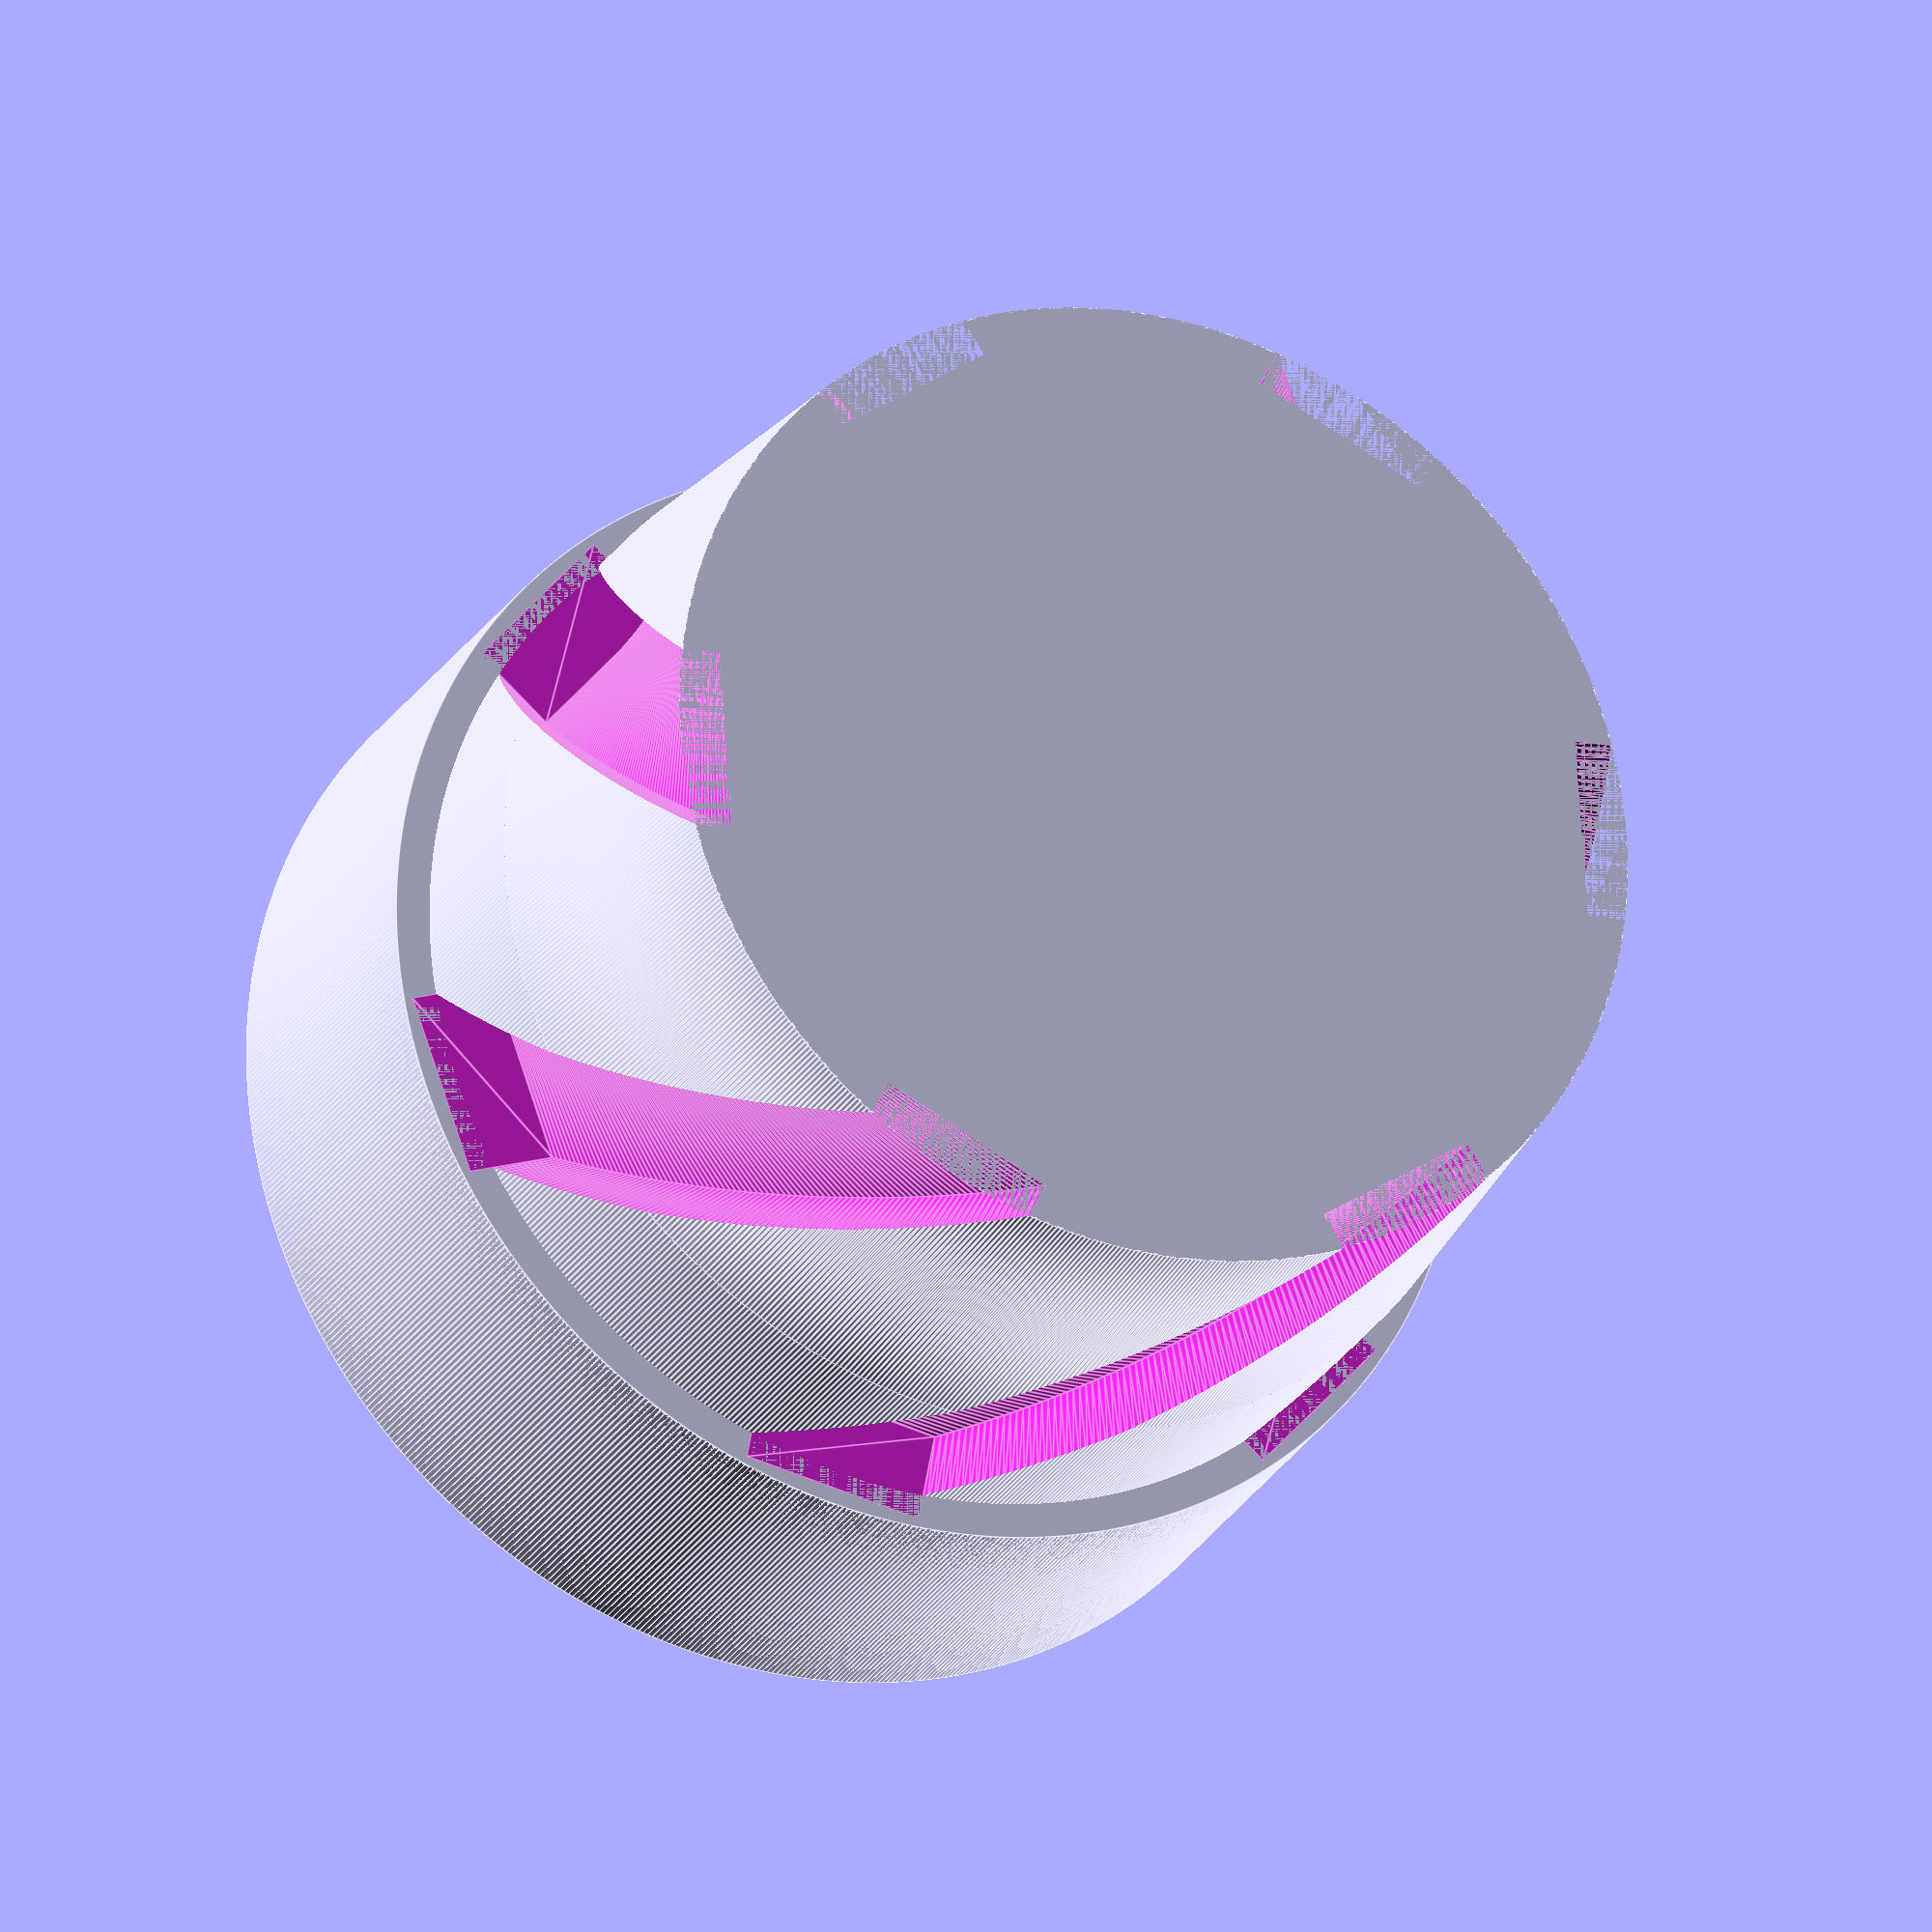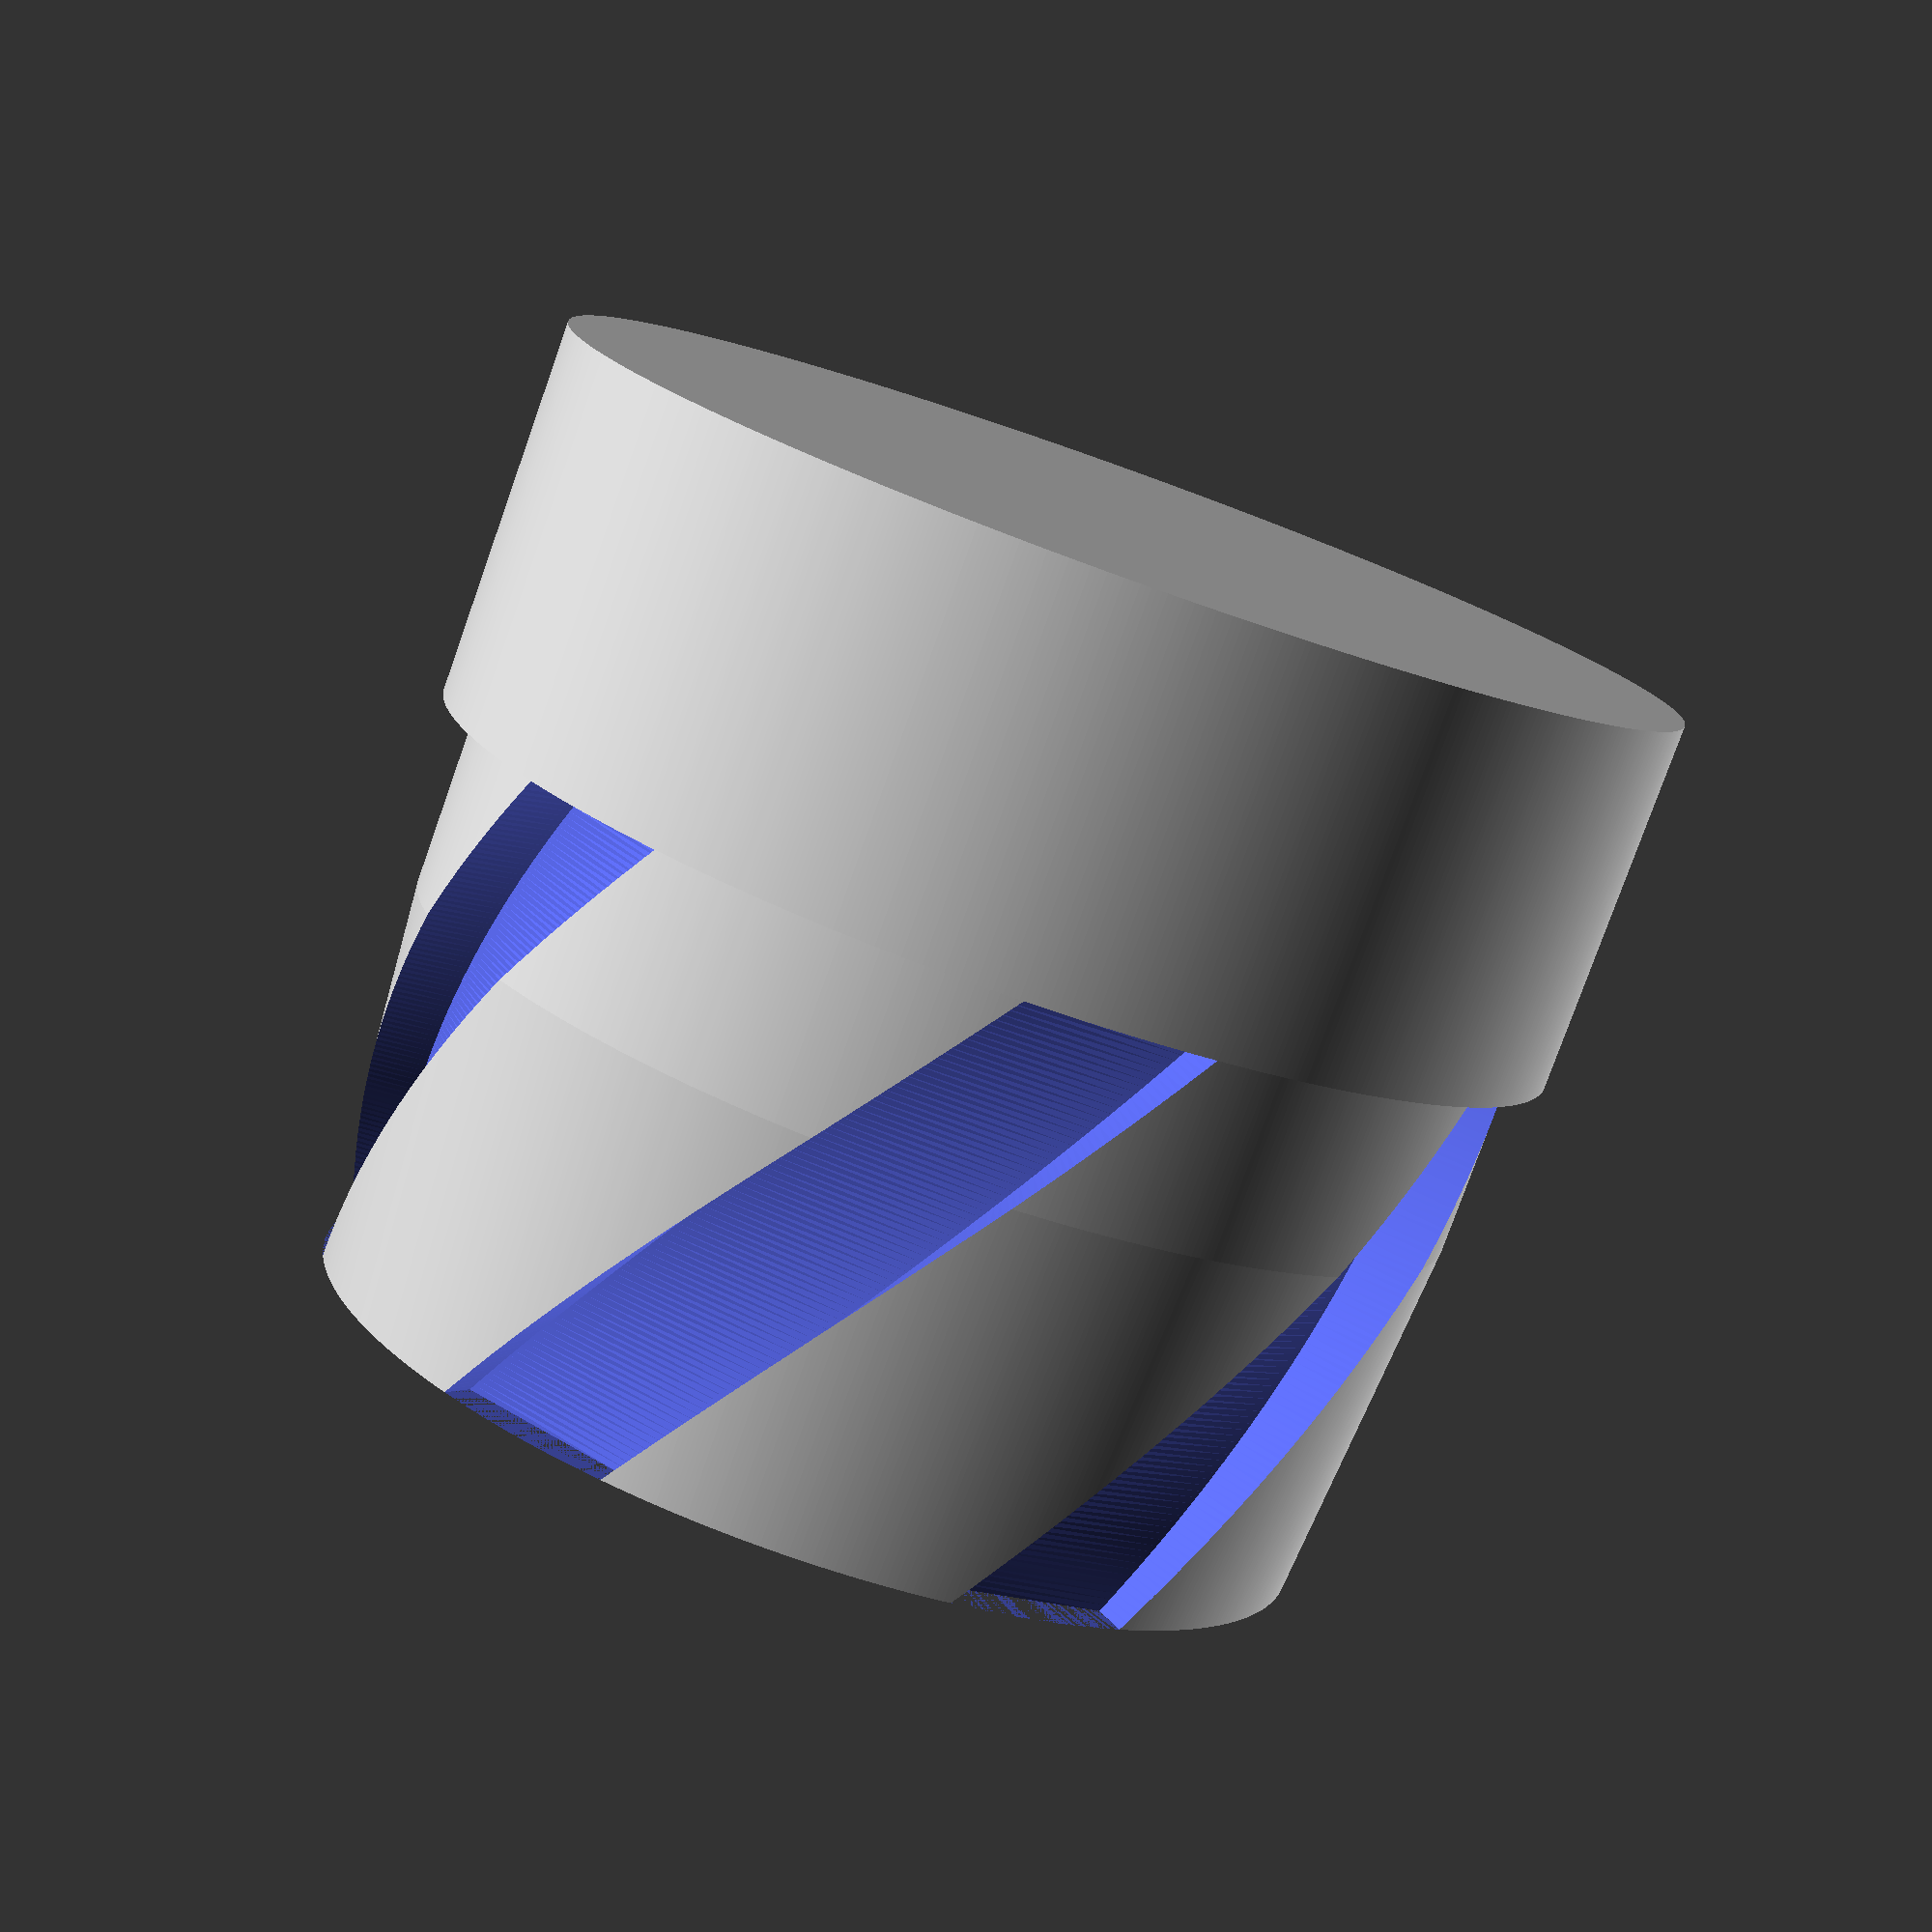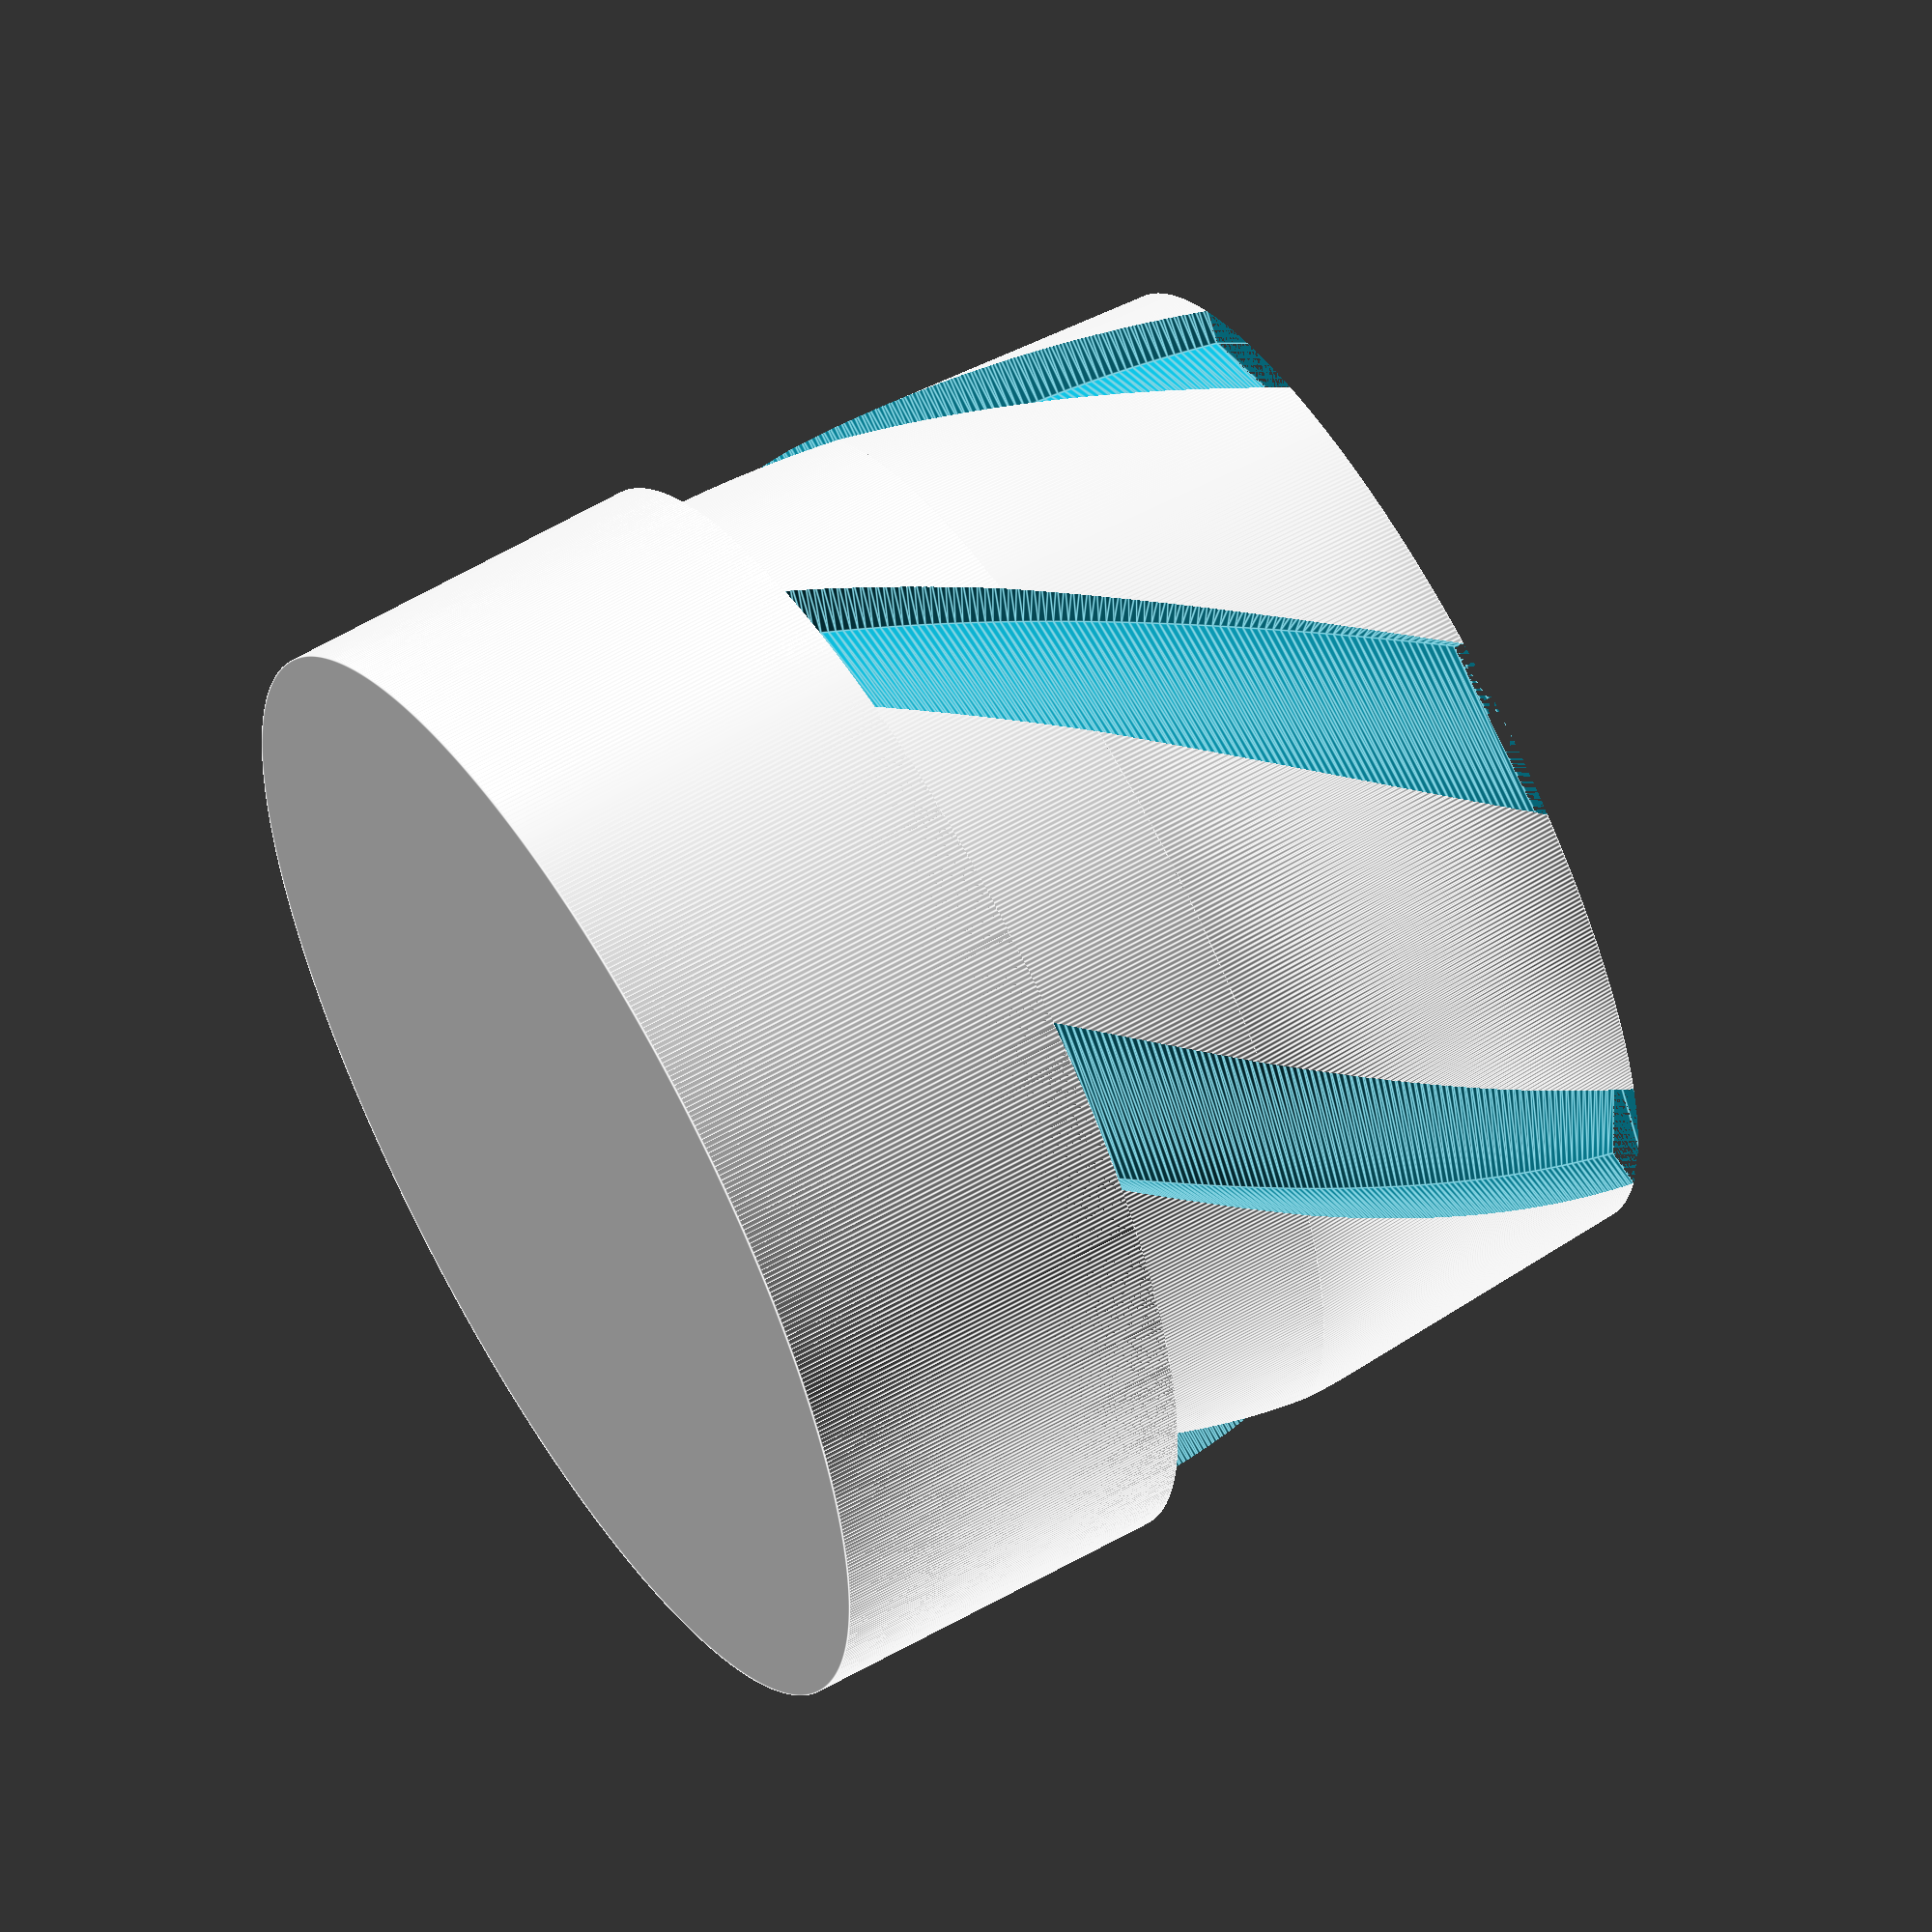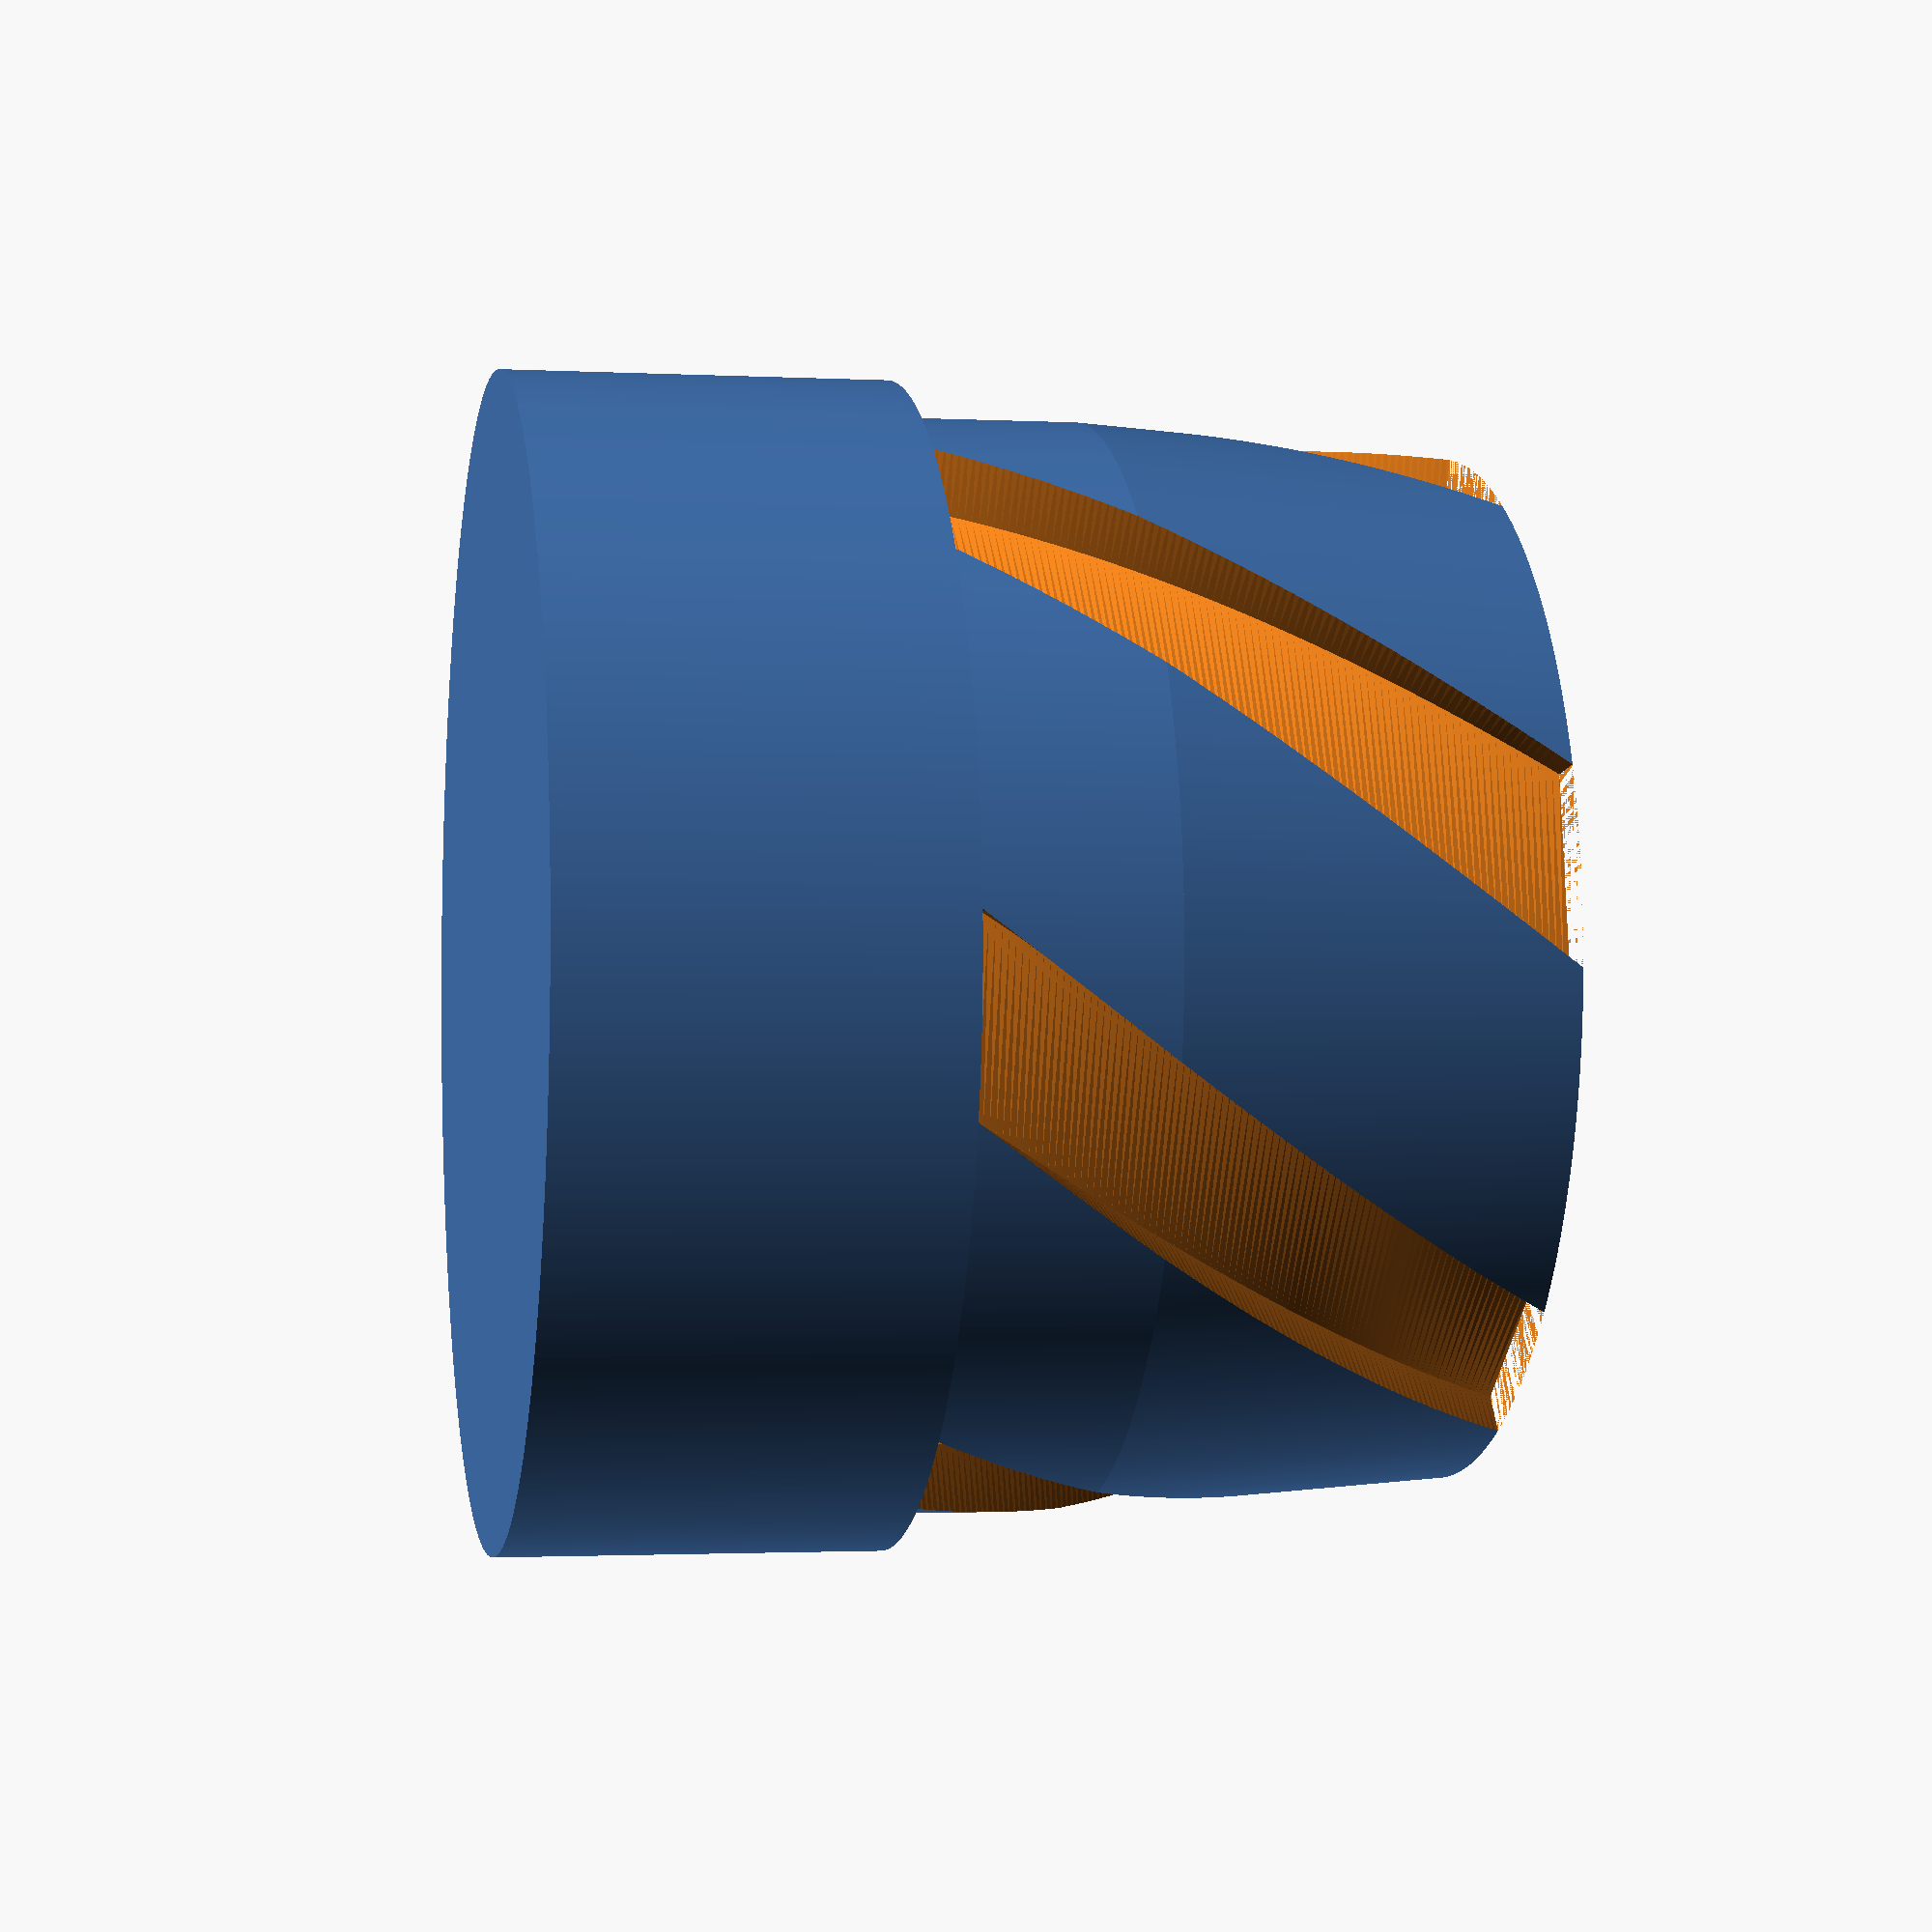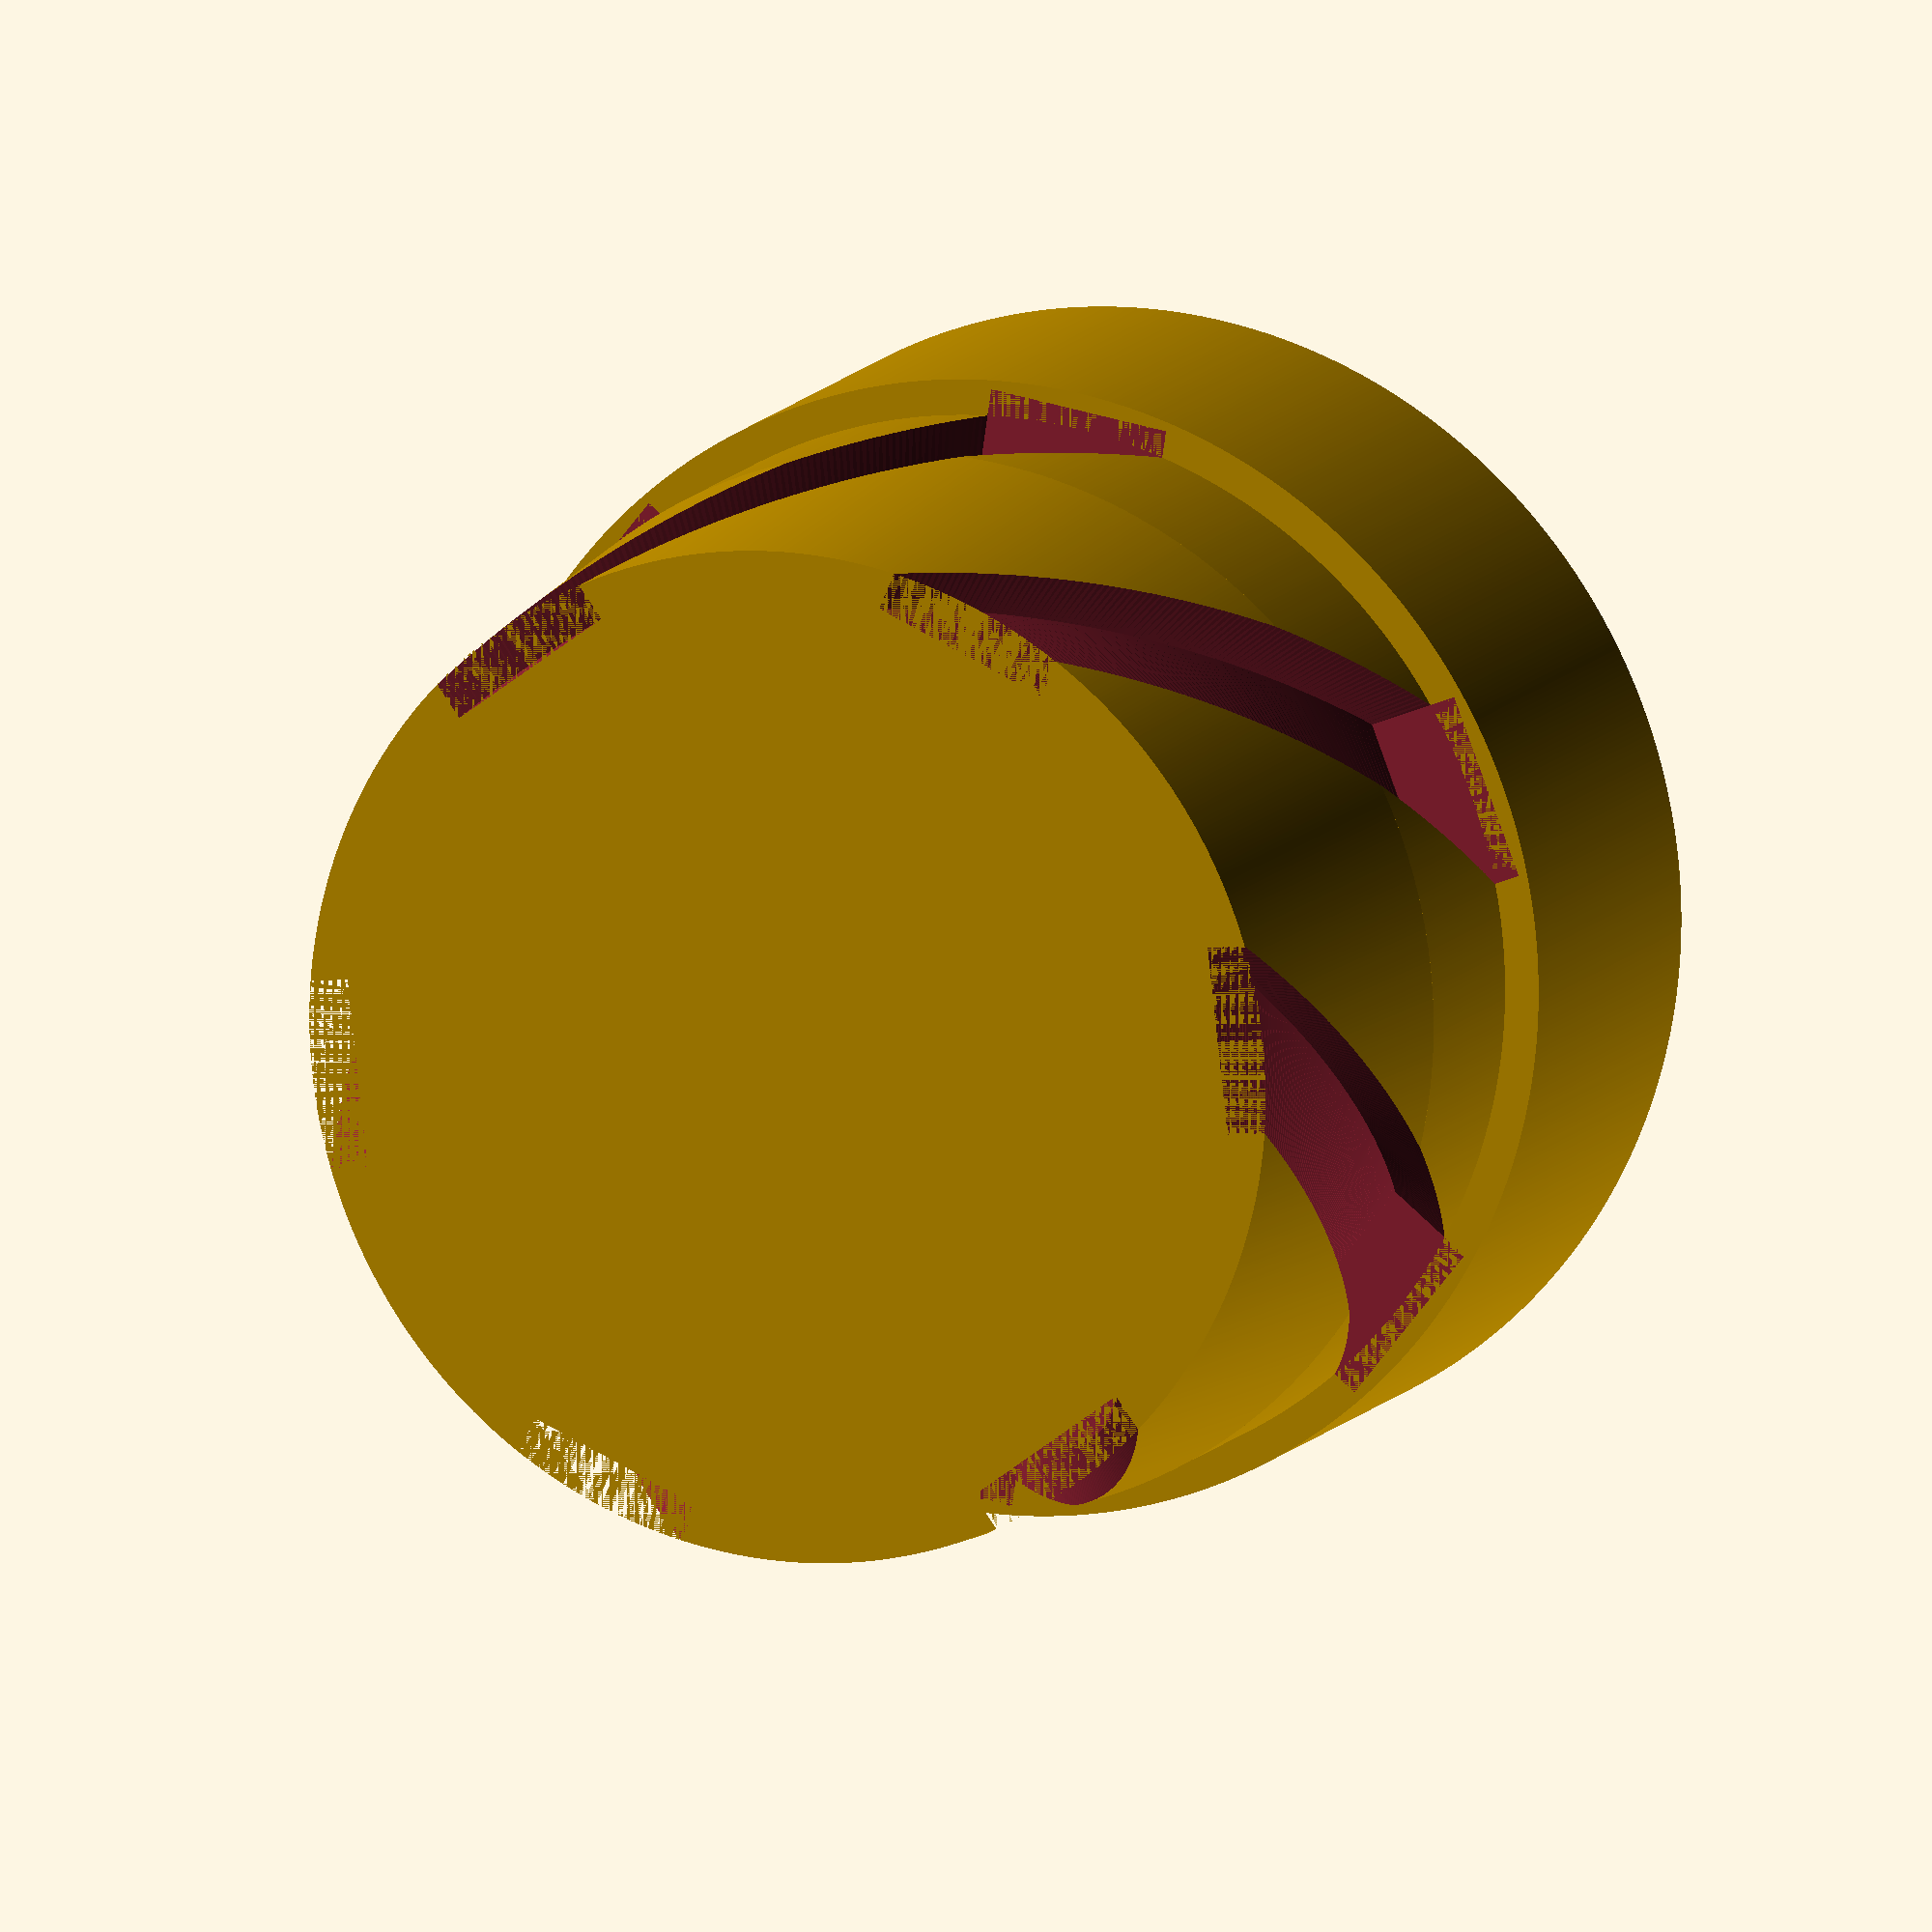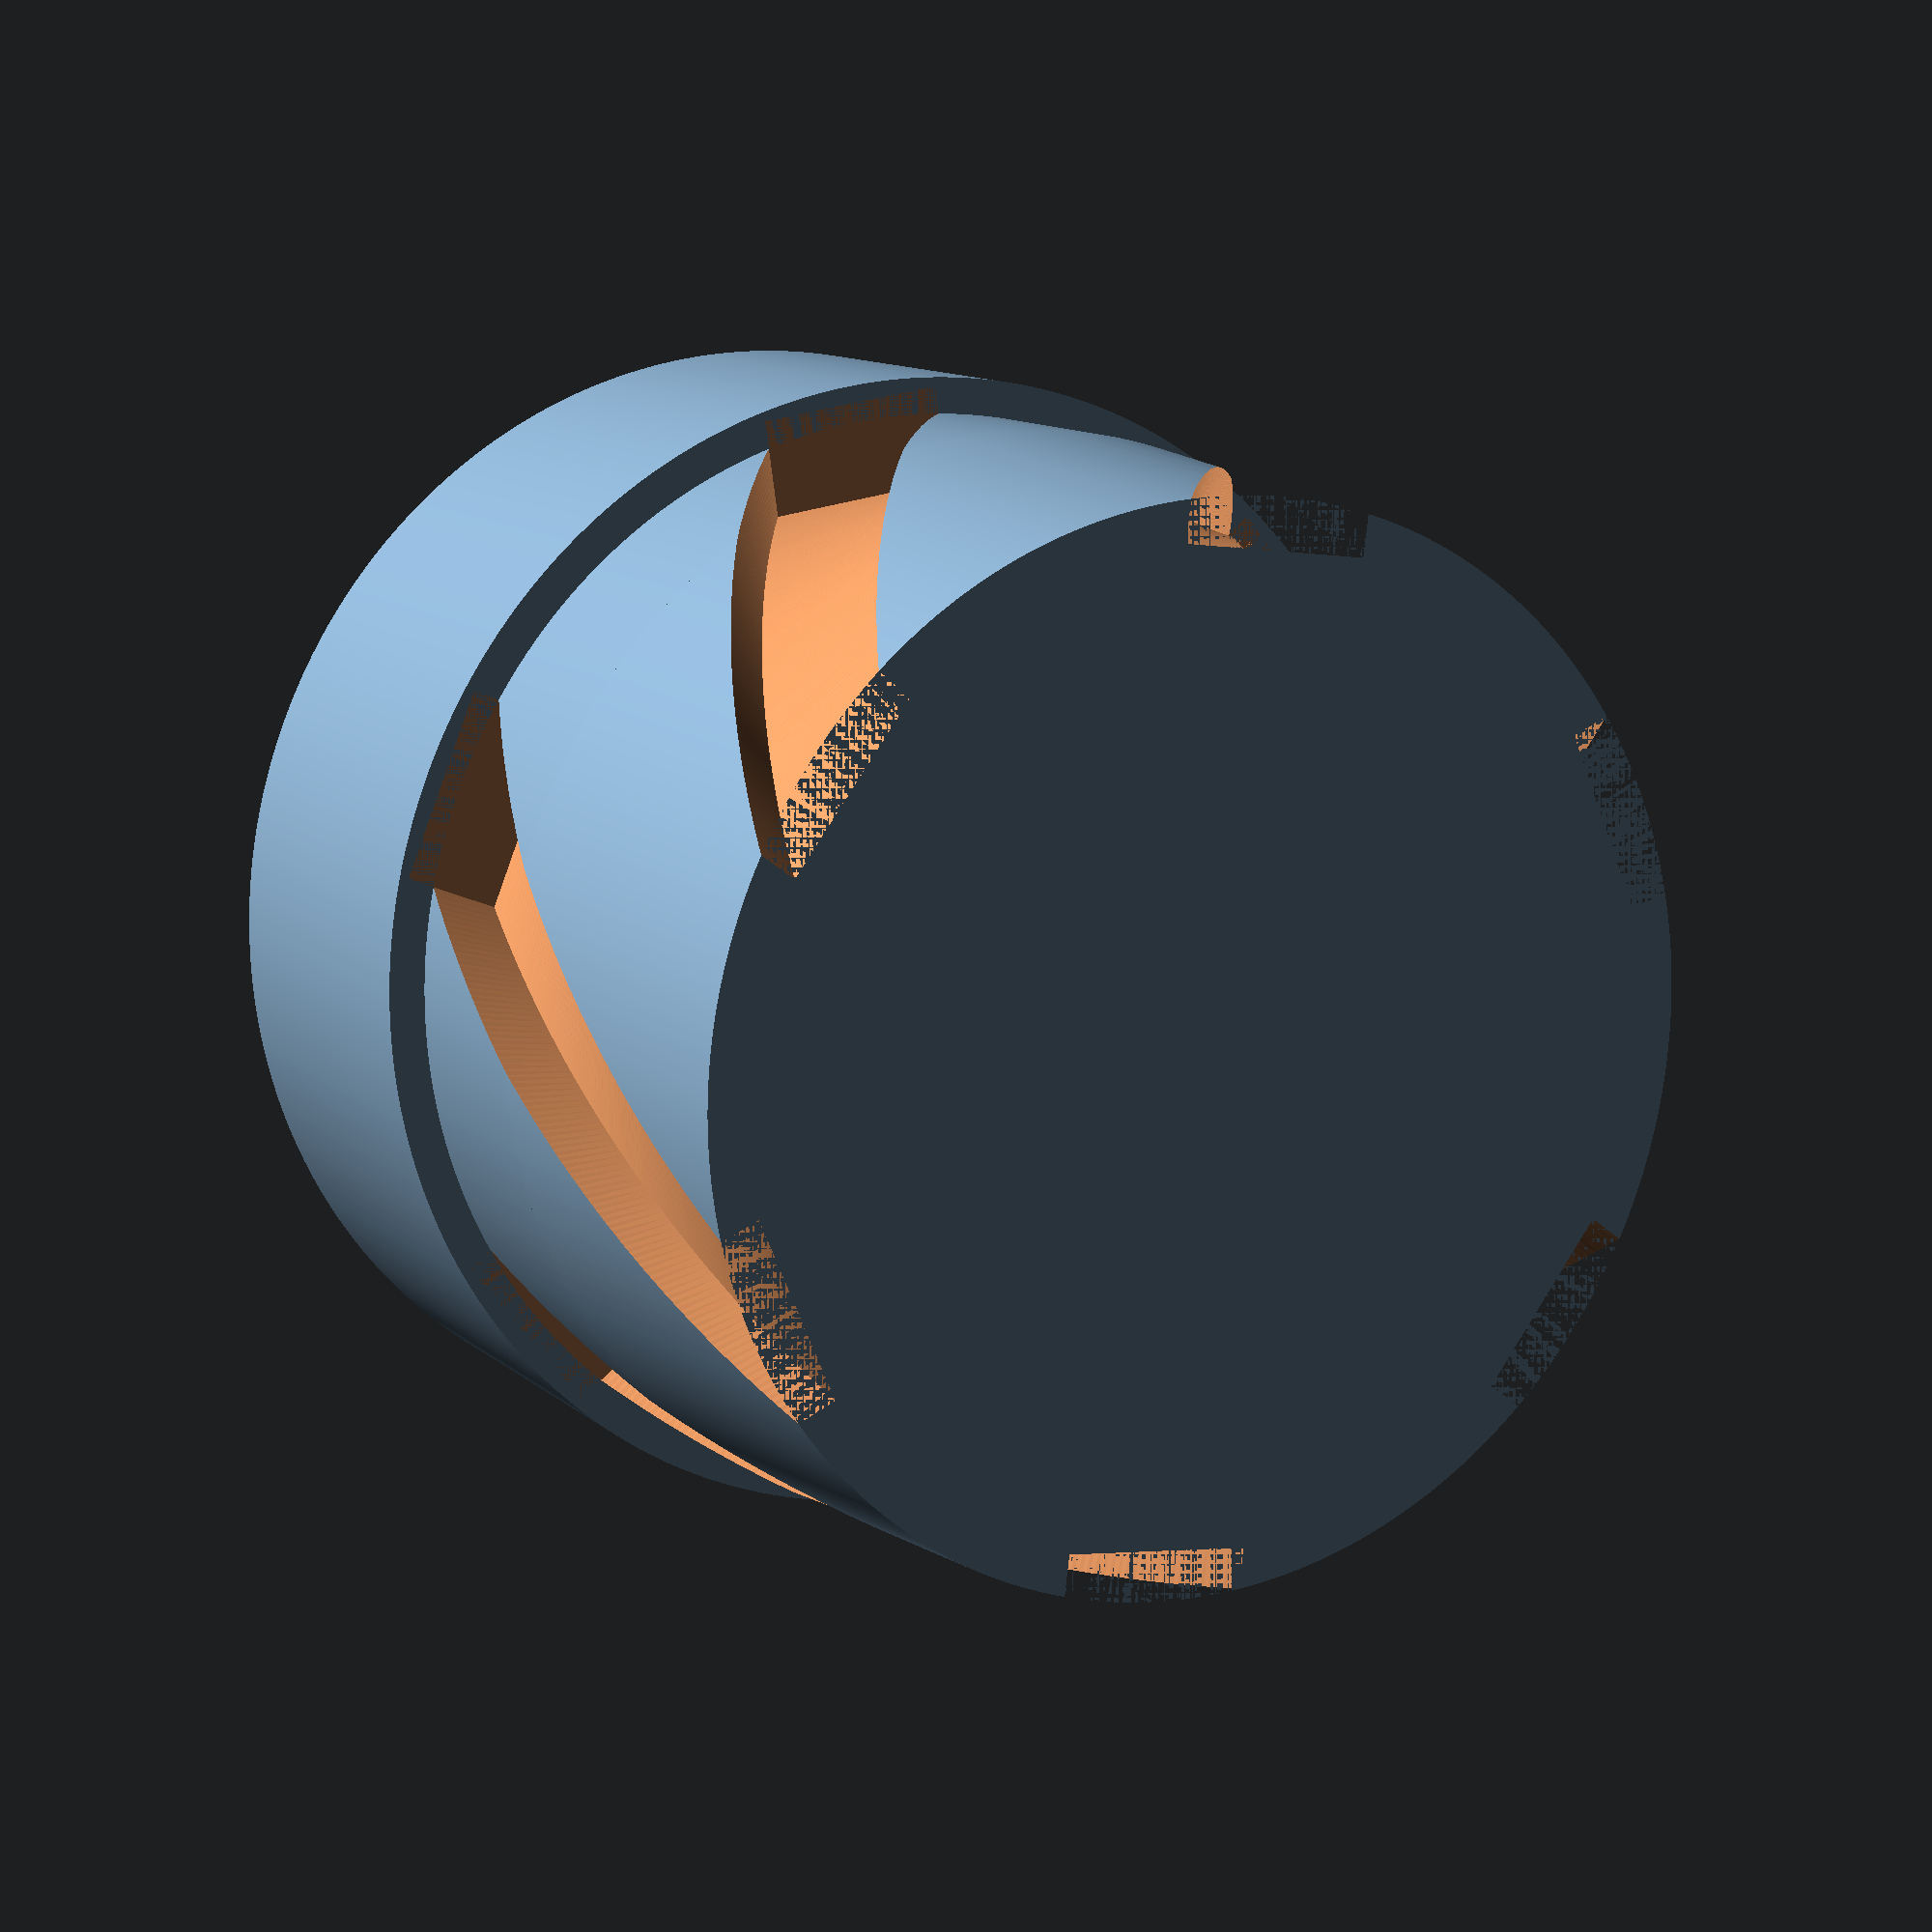
<openscad>
$fn=720;

id=28.5;
od=30.4;
height=25;
cut=15;

soft=10;

thread_depth=2.5;
thread_length=5;

intersection()
{
	difference()
	{
		union()
		{
			cylinder(d=od, h=(height-cut));
			intersection()
			{
				cylinder(d=id, h=height);
				union()
				{
					translate([0, 0, height-soft])
						cylinder(d2=id*0.95, d1=id, h=soft);
					cylinder(d=od, h=height-soft);
				}
			}
		}
	
		union()
		{
			for(angle=[0:60:359])
				rotate([0, 0, angle])
				{
					translate([0, 0, height-cut/2])
						linear_extrude(height=cut, center=true, twist=-45)
							translate([id/2-thread_depth/2+0.5, 0, 0])
								square([thread_depth, thread_length], center=true);
				}
		}
	}

}

</openscad>
<views>
elev=204.5 azim=340.7 roll=203.2 proj=o view=edges
elev=78.8 azim=43.1 roll=160.4 proj=p view=wireframe
elev=119.8 azim=224.8 roll=300.5 proj=o view=edges
elev=1.7 azim=234.1 roll=259.2 proj=p view=solid
elev=348.1 azim=338.5 roll=22.0 proj=o view=solid
elev=168.3 azim=322.1 roll=208.7 proj=p view=wireframe
</views>
